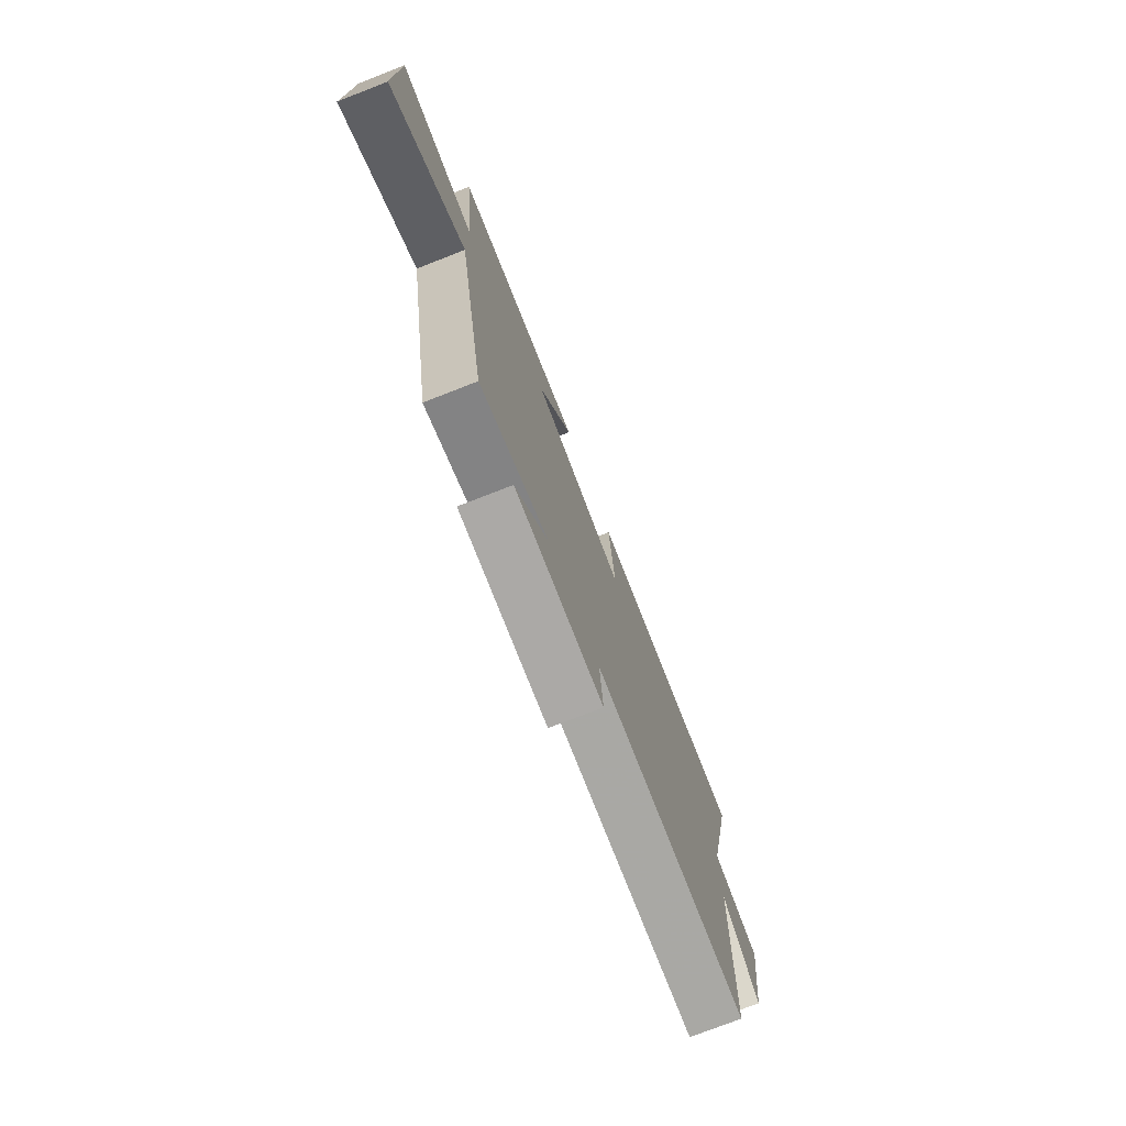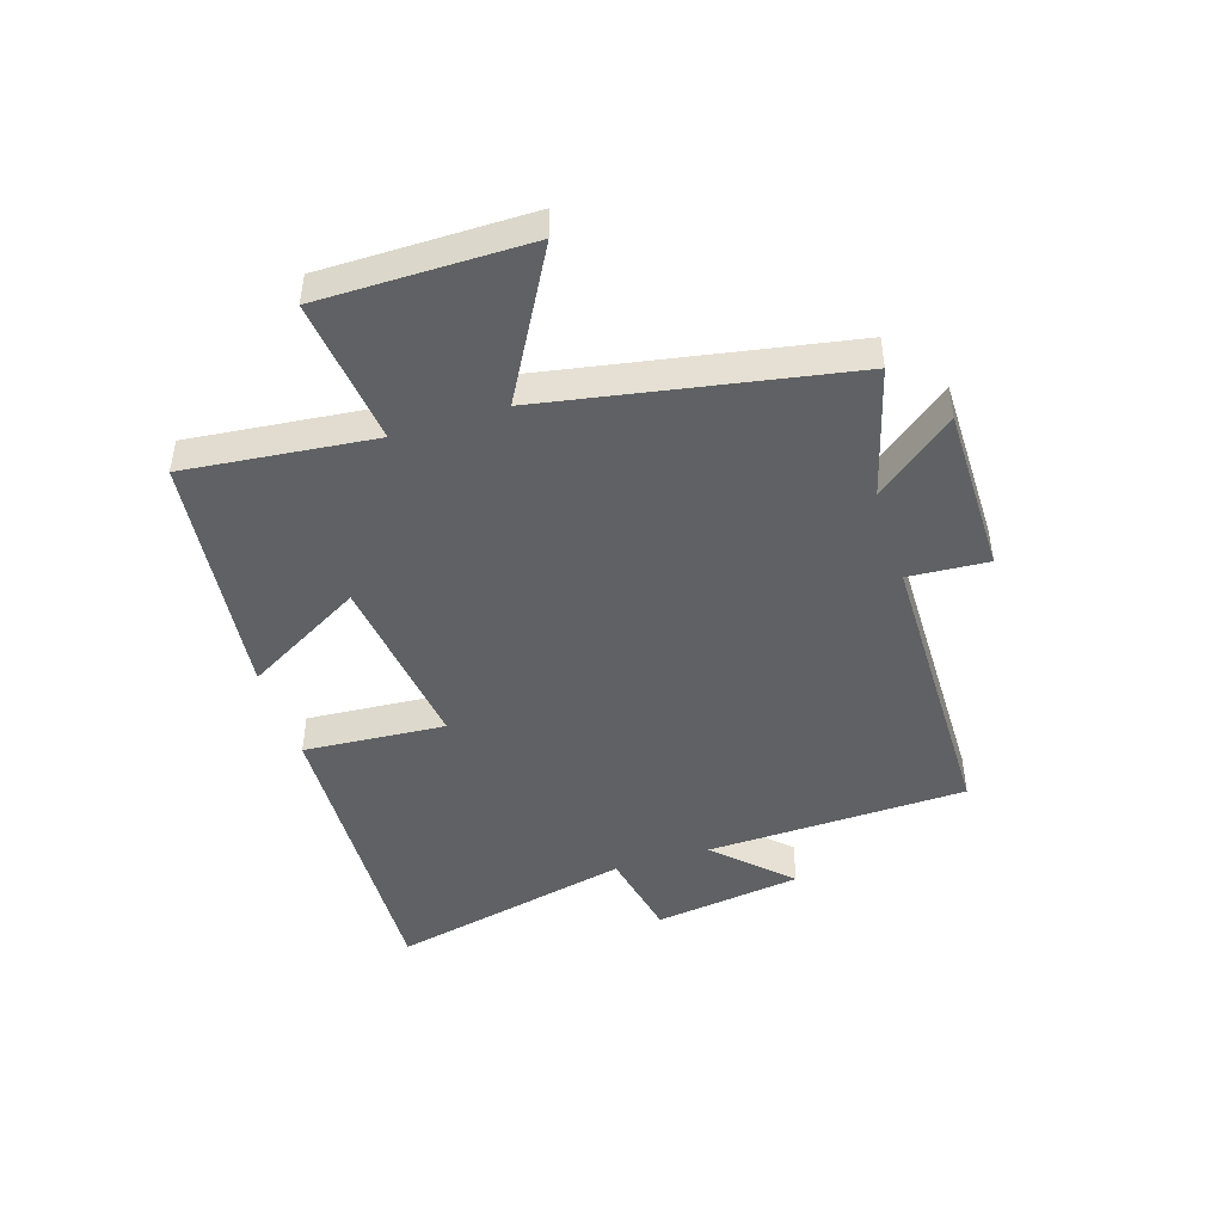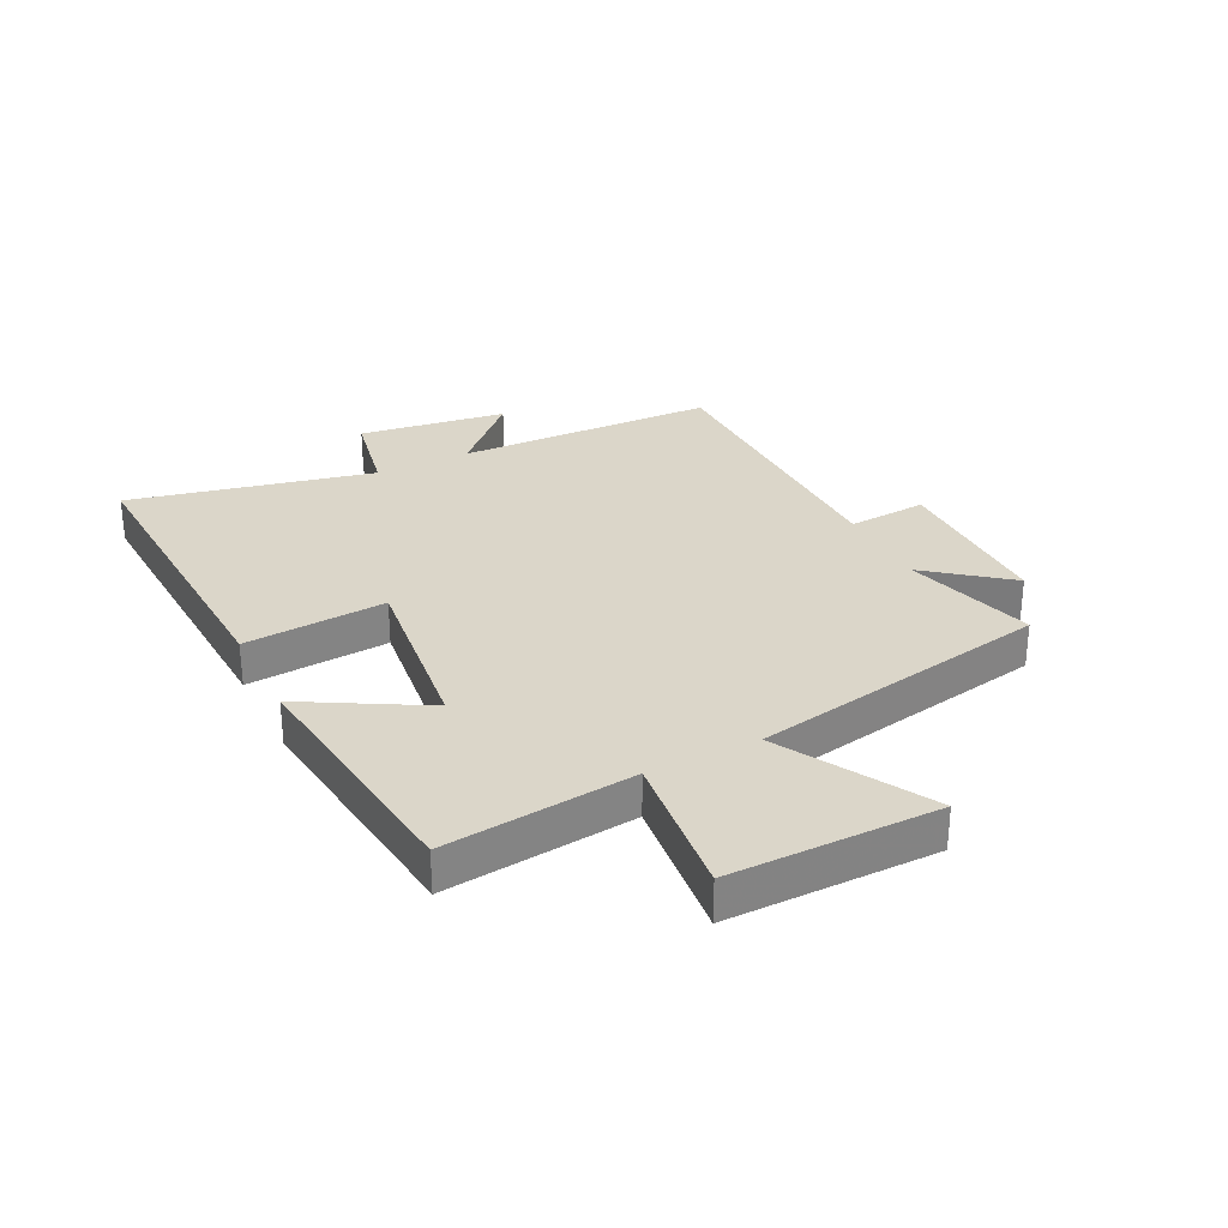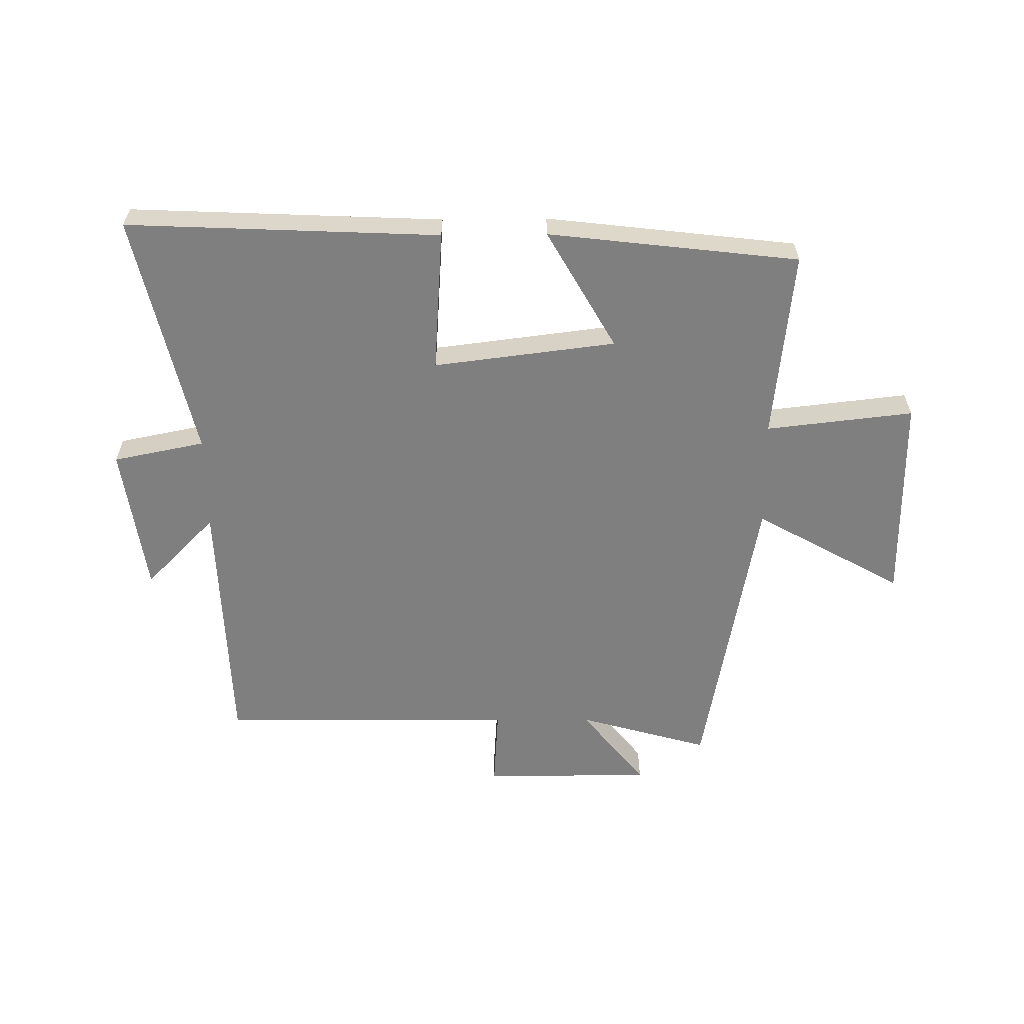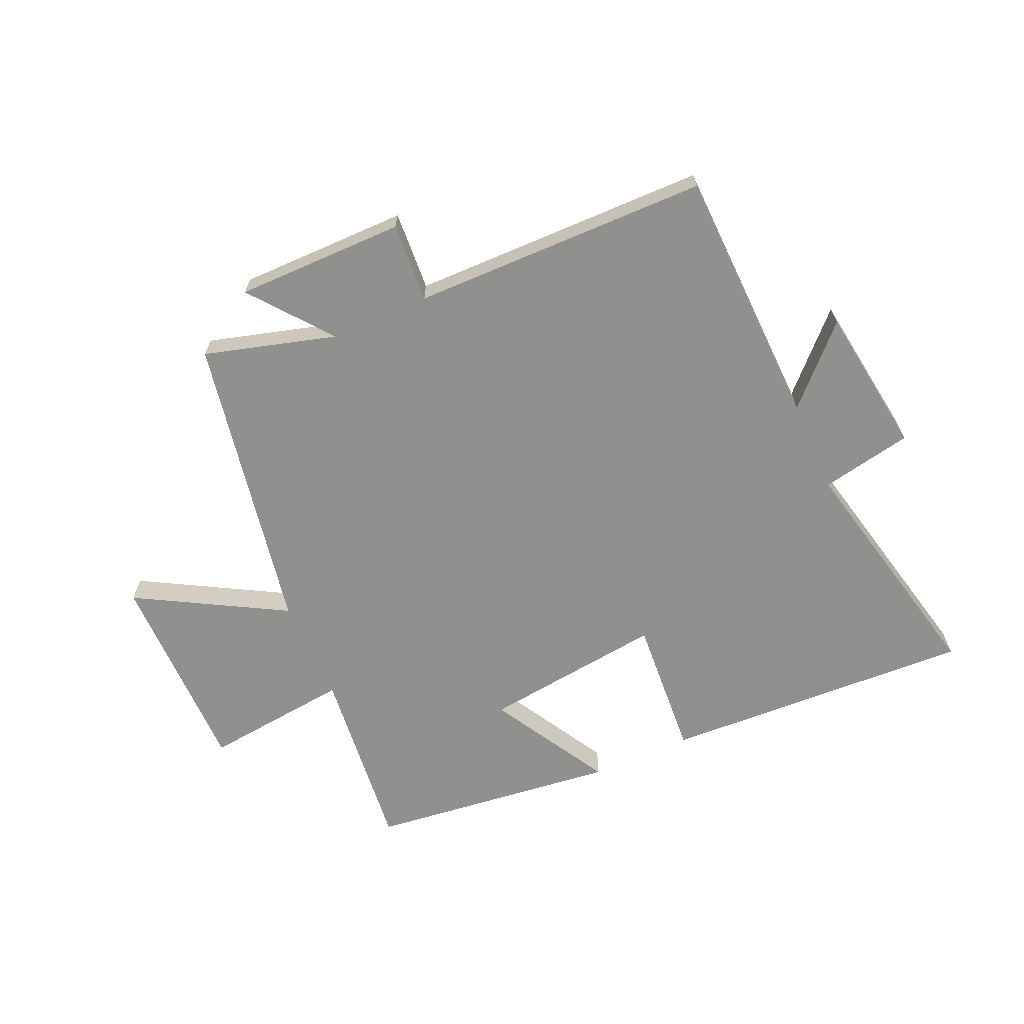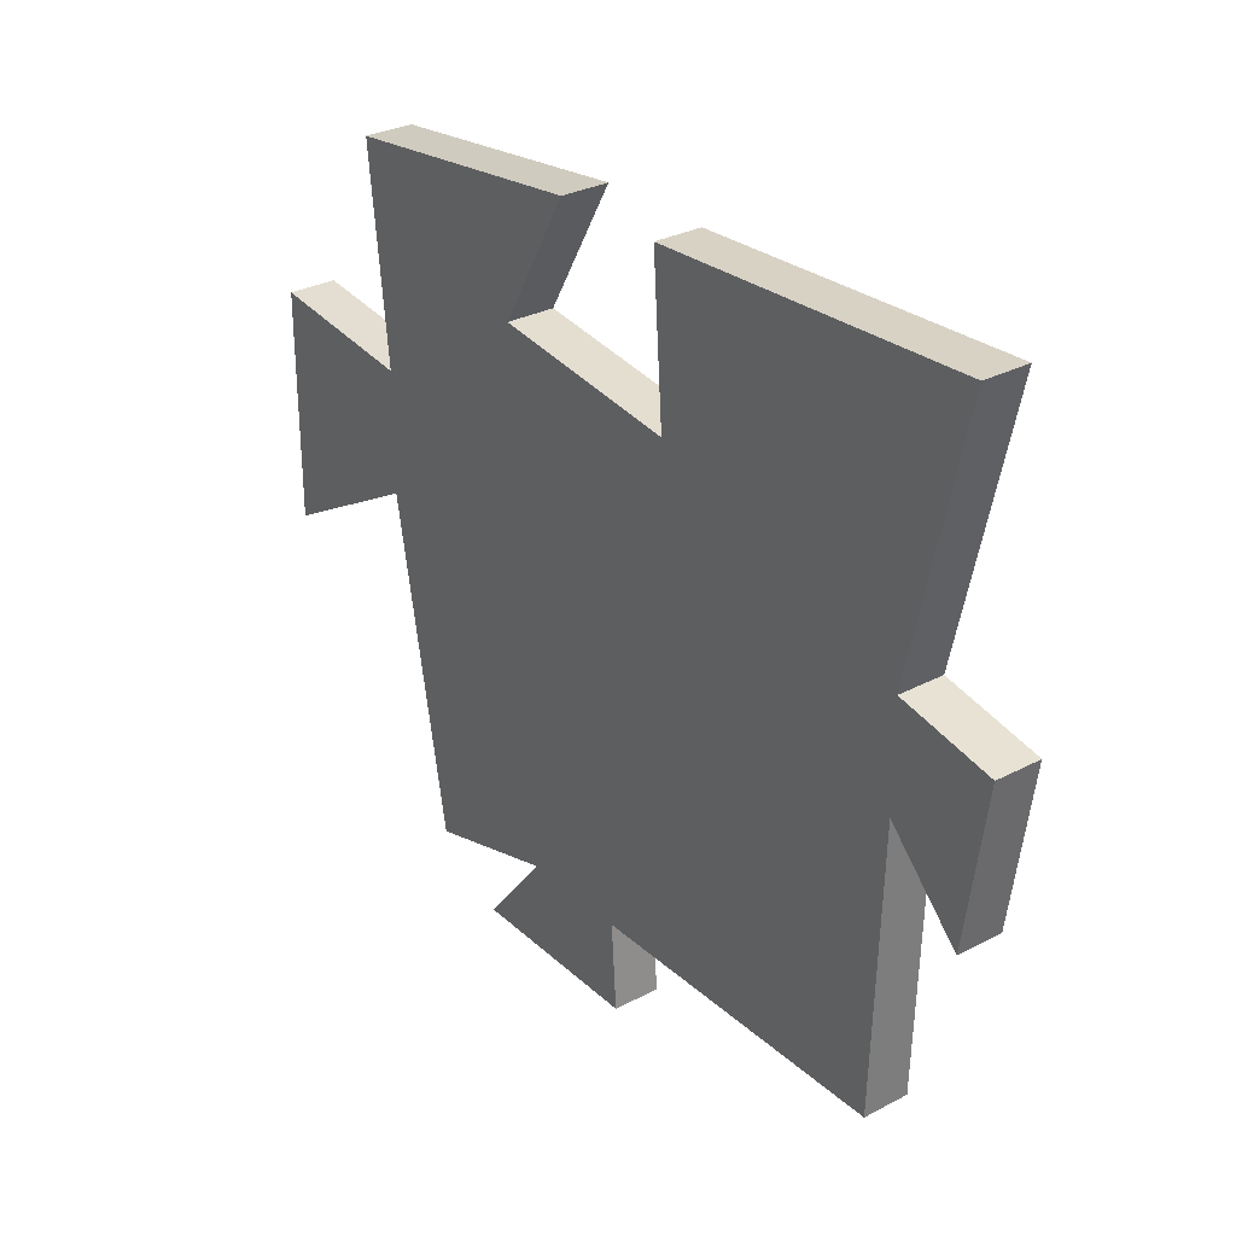
<metadata>
{"format":"obj","ext":"obj","renderer":"f3d","projection":"perspective","resolution":1024,"background":"white","views":[{"elev":-75.6,"azim":111.3,"up":"+Z"},{"elev":-45.9,"azim":107.7,"up":"+Y"},{"elev":29.8,"azim":63.3,"up":"+Y"},{"elev":-59.7,"azim":0.6,"up":"+Y"},{"elev":-65.5,"azim":-156.1,"up":"+Y"},{"elev":30.1,"azim":-127.5,"up":"+Z"}]}
</metadata>
<code>
v 0.534 0.07 0.45
v 0.5 0.07 0.13
v 0.749 0.07 0.158
v 0.749 0.07 -0.194
v 0.5 0.07 -0.054
v 0.407 0.07 -0.563
v 0.185 0.07 -0.5
v 0.292 0.07 -0.635
v 0.006 0.07 -0.635
v 0.015 0.07 -0.5
v -0.486 0.07 -0.494
v -0.5 0.07 -0.051
v -0.619 0.07 -0.172
v -0.655 0.07 0.08
v -0.5 0.07 0.111
v -0.593 0.07 0.524
v -0.065 0.07 0.5
v -0.082 0.07 0.26
v 0.226 0.07 0.298
v 0.111 0.07 0.5
v 0.534 0 0.45
v 0.5 0 0.13
v 0.749 0 0.158
v 0.749 0 -0.194
v 0.5 0 -0.054
v 0.407 0 -0.563
v 0.185 0 -0.5
v 0.292 0 -0.635
v 0.006 0 -0.635
v 0.015 0 -0.5
v -0.486 0 -0.494
v -0.5 0 -0.051
v -0.619 0 -0.172
v -0.655 0 0.08
v -0.5 0 0.111
v -0.593 0 0.524
v -0.065 0 0.5
v -0.082 0 0.26
v 0.226 0 0.298
v 0.111 0 0.5
f 19 20 1 2
f 18 19 2
f 15 16 17 18
f 15 18 2
f 12 13 14 15
f 12 15 2
f 11 12 2
f 10 11 2
f 7 8 9 10
f 7 10 2
f 5 6 7 2
f 2 3 4 5
f 22 21 40 39
f 22 39 38
f 38 37 36 35
f 22 38 35
f 35 34 33 32
f 22 35 32
f 22 32 31
f 22 31 30
f 30 29 28 27
f 22 30 27
f 22 27 26 25
f 25 24 23 22
f 1 21 22 2
f 2 22 23 3
f 3 23 24 4
f 4 24 25 5
f 5 25 26 6
f 6 26 27 7
f 7 27 28 8
f 8 28 29 9
f 9 29 30 10
f 10 30 31 11
f 11 31 32 12
f 12 32 33 13
f 13 33 34 14
f 14 34 35 15
f 15 35 36 16
f 16 36 37 17
f 17 37 38 18
f 18 38 39 19
f 19 39 40 20
f 20 40 21 1

</code>
